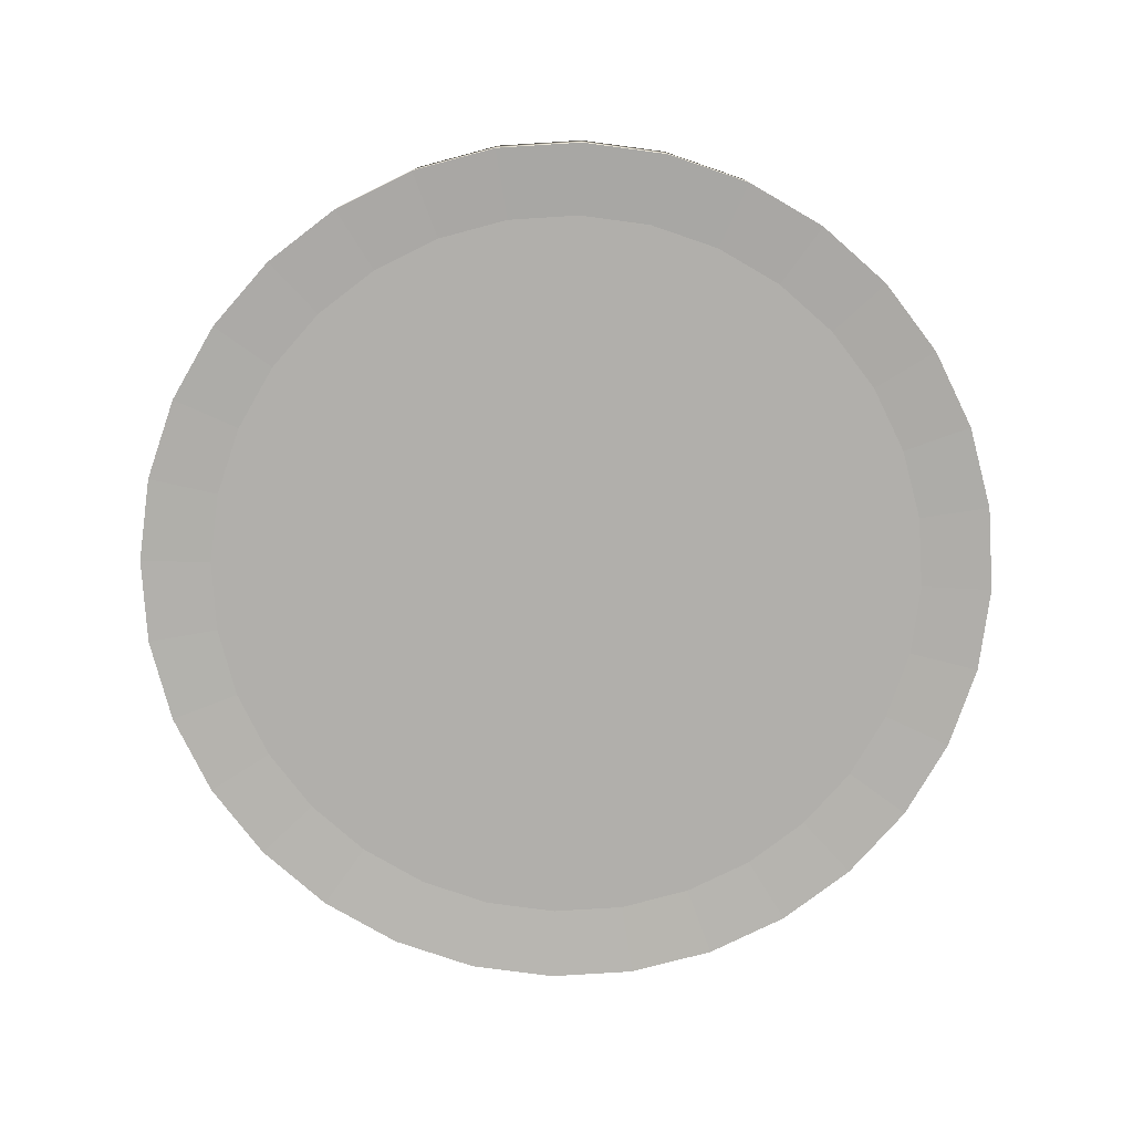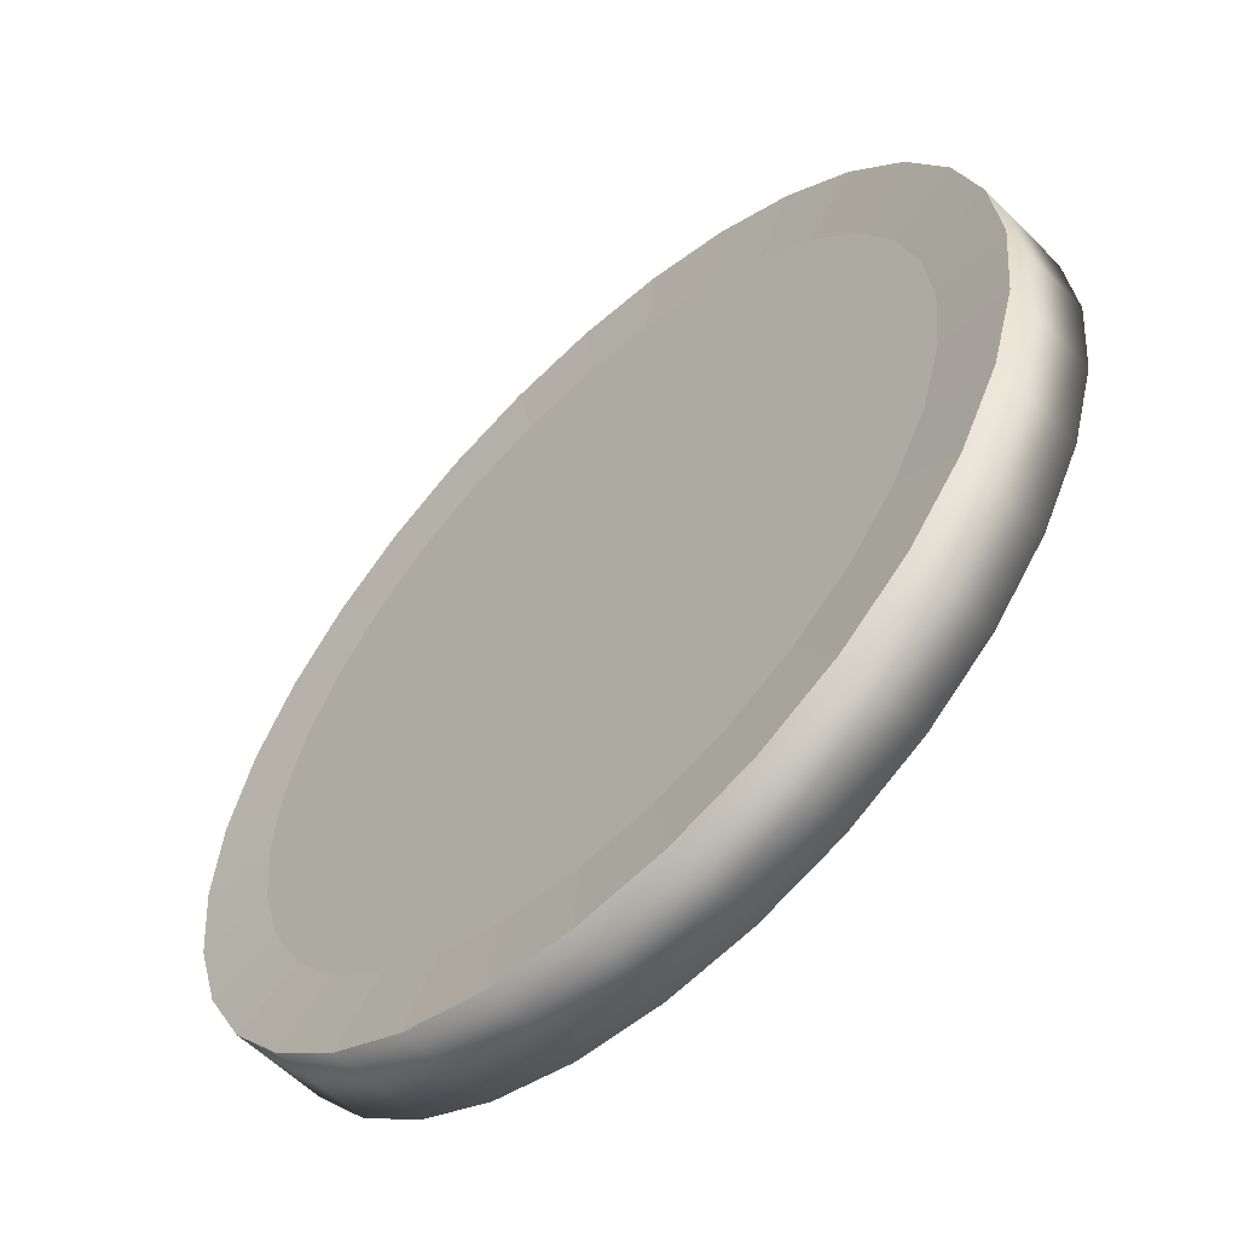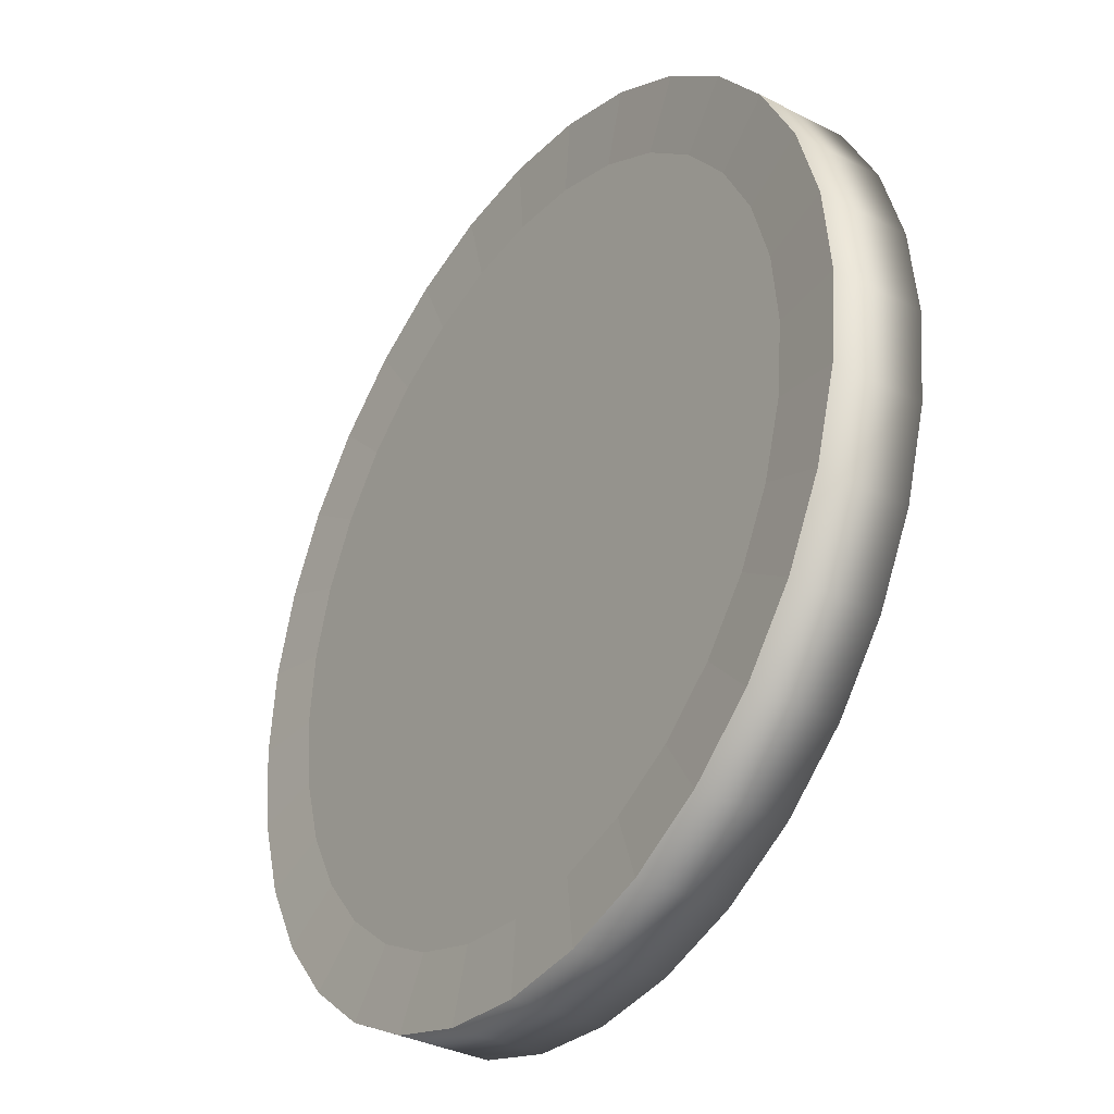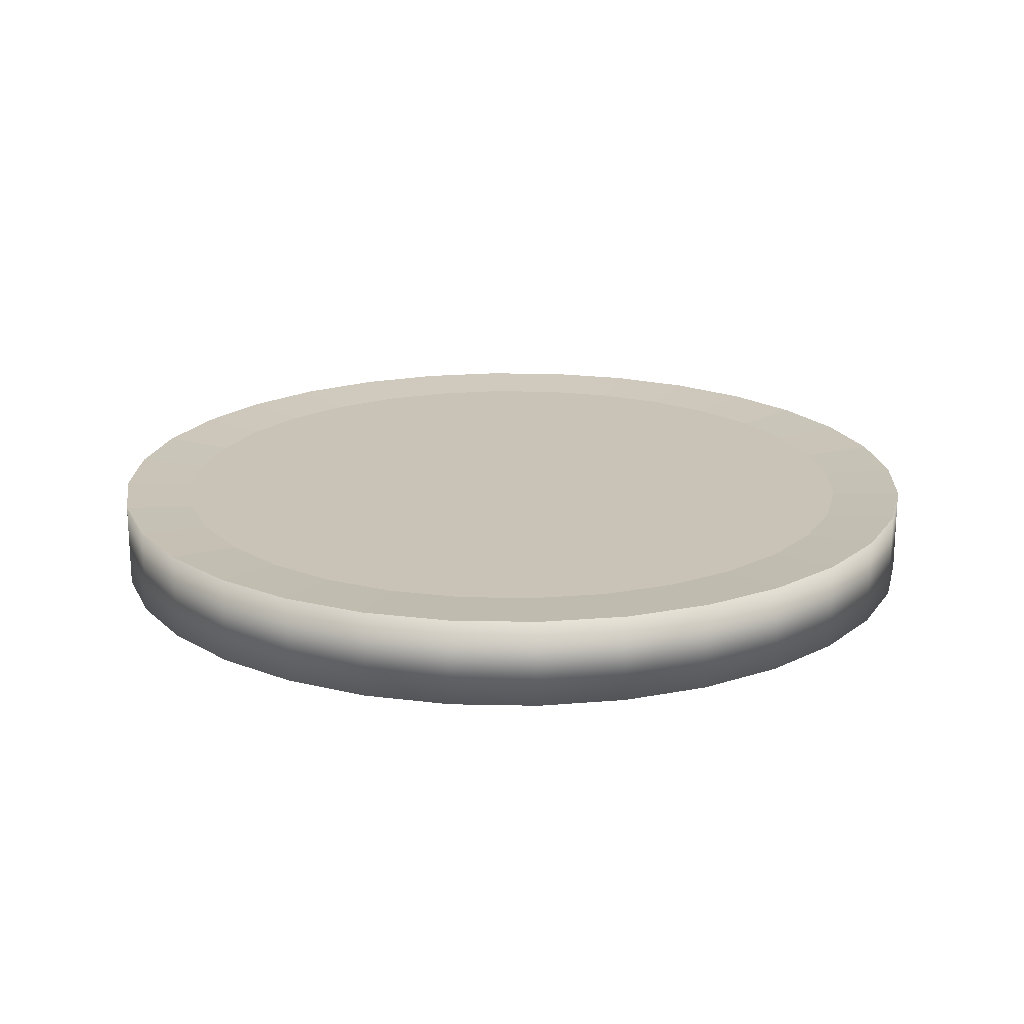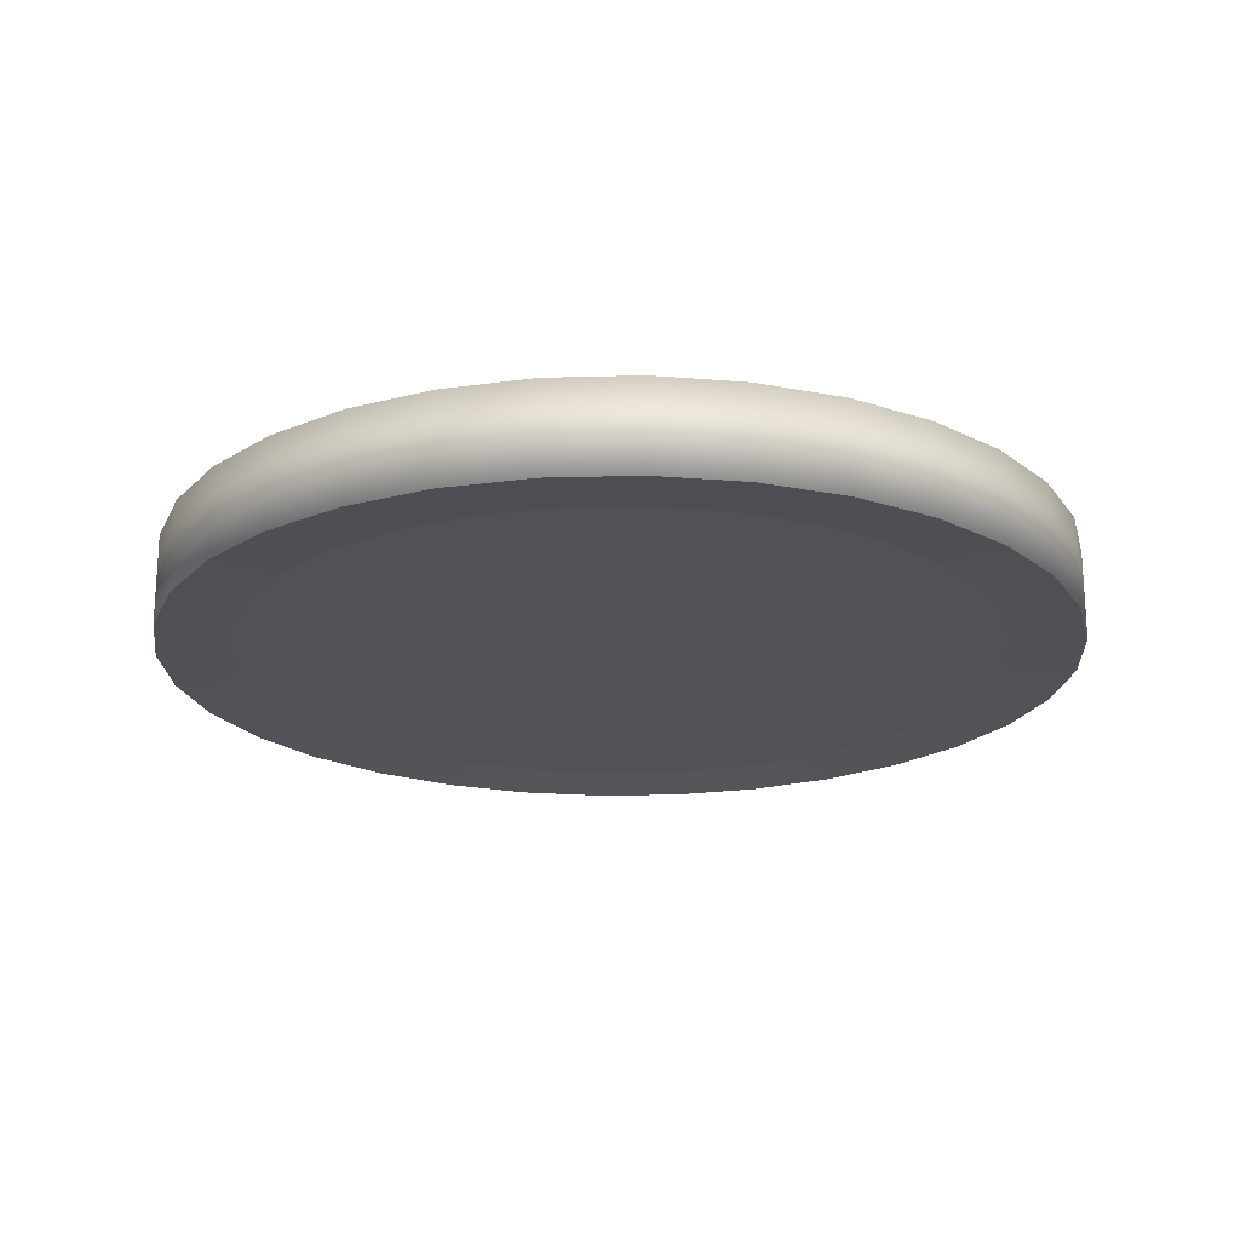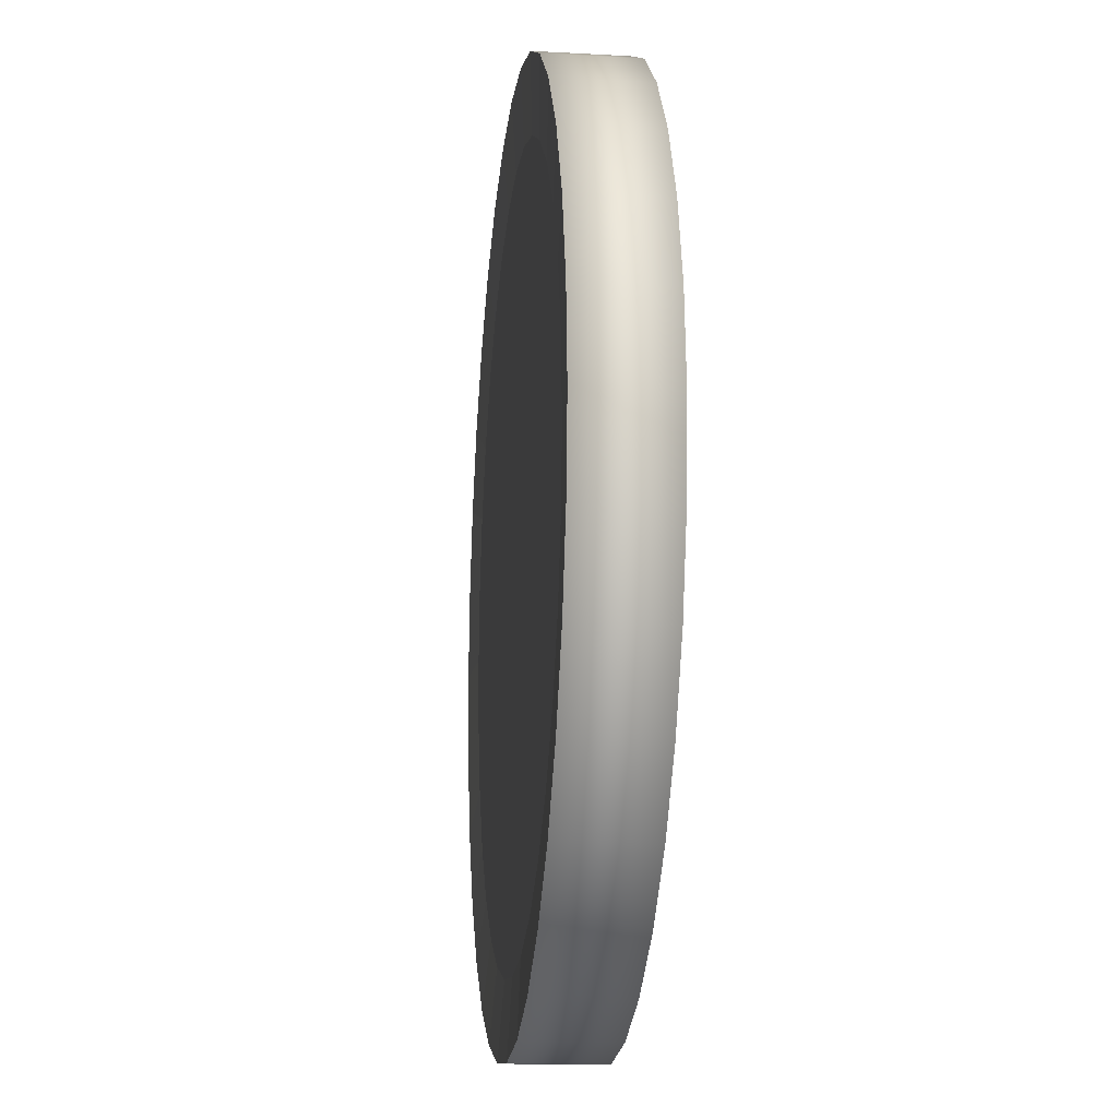
<metadata>
{"format":"obj","ext":"obj","renderer":"f3d","projection":"perspective","resolution":1024,"background":"white","views":[{"elev":-78.1,"azim":43.0,"up":"+Y"},{"elev":-57.9,"azim":44.1,"up":"+Z"},{"elev":-34.7,"azim":55.6,"up":"+Z"},{"elev":19.5,"azim":142.9,"up":"+Y"},{"elev":-20.7,"azim":-149.0,"up":"+Y"},{"elev":-16.5,"azim":83.5,"up":"+Z"}]}
</metadata>
<code>
o Cylinder
v -0 0.01 -0.8364
v -0 0.19 -0.8364
v 0.1632 0.01 -0.8204
v 0.1632 0.19 -0.8204
v 0.3201 0.01 -0.7728
v 0.3201 0.19 -0.7728
v 0.4647 0.01 -0.6955
v 0.4647 0.19 -0.6955
v 0.5914 0.01 -0.5914
v 0.5914 0.19 -0.5914
v 0.6955 0.01 -0.4647
v 0.6955 0.19 -0.4647
v 0.7728 0.01 -0.3201
v 0.7728 0.19 -0.3201
v 0.8204 0.01 -0.1632
v 0.8204 0.19 -0.1632
v 0.8364 0.01 0
v 0.8364 0.19 0
v 0.8204 0.01 0.1632
v 0.8204 0.19 0.1632
v 0.7728 0.01 0.3201
v 0.7728 0.19 0.3201
v 0.6955 0.01 0.4647
v 0.6955 0.19 0.4647
v 0.5914 0.01 0.5914
v 0.5914 0.19 0.5914
v 0.4647 0.01 0.6955
v 0.4647 0.19 0.6955
v 0.3201 0.01 0.7728
v 0.3201 0.19 0.7728
v 0.1632 0.01 0.8204
v 0.1632 0.19 0.8204
v -0 0.01 0.8364
v -0 0.19 0.8364
v -0.1632 0.01 0.8204
v -0.1632 0.19 0.8204
v -0.3201 0.01 0.7728
v -0.3201 0.19 0.7728
v -0.4647 0.01 0.6955
v -0.4647 0.19 0.6955
v -0.5914 0.01 0.5914
v -0.5914 0.19 0.5914
v -0.6955 0.01 0.4647
v -0.6955 0.19 0.4647
v -0.7728 0.01 0.3201
v -0.7728 0.19 0.3201
v -0.8204 0.01 0.1632
v -0.8204 0.19 0.1632
v -0.8364 0.01 -0
v -0.8364 0.19 -0
v -0.8204 0.01 -0.1632
v -0.8204 0.19 -0.1632
v -0.7728 0.01 -0.3201
v -0.7728 0.19 -0.3201
v -0.6955 0.01 -0.4647
v -0.6955 0.19 -0.4647
v -0.5914 0.01 -0.5914
v -0.5914 0.19 -0.5914
v -0.4647 0.01 -0.6955
v -0.4647 0.19 -0.6955
v -0.3201 0.01 -0.7728
v -0.3201 0.19 -0.7728
v -0.1632 0.01 -0.8204
v -0.1632 0.19 -0.8204
v 0 0 -1
v 0.1951 0 -0.9808
v 0.1951 0.2 -0.9808
v 0 0.2 -1
v 0.3827 0 -0.9239
v 0.3827 0.2 -0.9239
v 0.5556 0 -0.8315
v 0.5556 0.2 -0.8315
v 0.7071 0 -0.7071
v 0.7071 0.2 -0.7071
v 0.8315 0 -0.5556
v 0.8315 0.2 -0.5556
v 0.9239 0 -0.3827
v 0.9239 0.2 -0.3827
v 0.9808 0 -0.1951
v 0.9808 0.2 -0.1951
v 1 0 0
v 1 0.2 0
v 0.9808 0 0.1951
v 0.9808 0.2 0.1951
v 0.9239 0 0.3827
v 0.9239 0.2 0.3827
v 0.8315 0 0.5556
v 0.8315 0.2 0.5556
v 0.7071 0 0.7071
v 0.7071 0.2 0.7071
v 0.5556 0 0.8315
v 0.5556 0.2 0.8315
v 0.3827 0 0.9239
v 0.3827 0.2 0.9239
v 0.1951 0 0.9808
v 0.1951 0.2 0.9808
v -0 0 1
v -0 0.2 1
v -0.1951 0 0.9808
v -0.1951 0.2 0.9808
v -0.3827 0 0.9239
v -0.3827 0.2 0.9239
v -0.5556 0 0.8315
v -0.5556 0.2 0.8315
v -0.7071 0 0.7071
v -0.7071 0.2 0.7071
v -0.8315 0 0.5556
v -0.8315 0.2 0.5556
v -0.9239 0 0.3827
v -0.9239 0.2 0.3827
v -0.9808 0 0.1951
v -0.9808 0.2 0.1951
v -1 0 -0
v -1 0.2 -0
v -0.9808 0 -0.1951
v -0.9808 0.2 -0.1951
v -0.9239 0 -0.3827
v -0.9239 0.2 -0.3827
v -0.8315 0 -0.5556
v -0.8315 0.2 -0.5556
v -0.7071 0 -0.7071
v -0.7071 0.2 -0.7071
v -0.5556 0 -0.8315
v -0.5556 0.2 -0.8315
v -0.3827 0 -0.9239
v -0.3827 0.2 -0.9239
v -0.1951 0 -0.9808
v -0.1951 0.2 -0.9808
f 30 22 6
f 15 31 47
f 1 66 3
f 4 68 2
f 3 69 5
f 4 70 67
f 5 71 7
f 8 70 6
f 9 71 73
f 8 74 72
f 9 75 11
f 12 74 10
f 11 77 13
f 14 76 12
f 15 77 79
f 16 78 14
f 15 81 17
f 16 82 80
f 17 83 19
f 18 84 82
f 21 83 85
f 22 84 20
f 21 87 23
f 24 86 22
f 23 89 25
f 26 88 24
f 27 89 91
f 28 90 26
f 29 91 93
f 30 92 28
f 31 93 95
f 32 94 30
f 31 97 33
f 32 98 96
f 35 97 99
f 36 98 34
f 37 99 101
f 36 102 100
f 37 103 39
f 38 104 102
f 39 105 41
f 40 106 104
f 41 107 43
f 44 106 42
f 43 109 45
f 46 108 44
f 45 111 47
f 48 110 46
f 47 113 49
f 48 114 112
f 49 115 51
f 52 114 50
f 51 117 53
f 54 116 52
f 55 117 119
f 56 118 54
f 55 121 57
f 56 122 120
f 59 121 123
f 60 122 58
f 61 123 125
f 62 124 60
f 61 127 63
f 62 128 126
f 63 65 1
f 2 128 64
f 6 4 62
f 4 2 62
f 2 64 62
f 62 60 58
f 58 56 54
f 54 52 50
f 50 48 54
f 48 46 54
f 46 44 42
f 42 40 38
f 38 36 34
f 34 32 30
f 30 28 26
f 26 24 22
f 22 20 18
f 18 16 14
f 14 12 10
f 10 8 6
f 62 58 54
f 46 42 54
f 42 38 54
f 38 34 30
f 30 26 22
f 22 18 6
f 18 14 6
f 14 10 6
f 6 62 38
f 62 54 38
f 38 30 6
f 63 1 3
f 3 5 7
f 7 9 11
f 11 13 15
f 15 17 19
f 19 21 23
f 23 25 31
f 25 27 31
f 27 29 31
f 31 33 39
f 33 35 39
f 35 37 39
f 39 41 47
f 41 43 47
f 43 45 47
f 47 49 51
f 51 53 55
f 55 57 63
f 57 59 63
f 59 61 63
f 63 3 7
f 7 11 63
f 11 15 63
f 15 19 23
f 47 51 63
f 51 55 63
f 15 23 31
f 31 39 47
f 63 15 47
f 1 65 66
f 4 67 68
f 3 66 69
f 4 6 70
f 5 69 71
f 8 72 70
f 9 7 71
f 8 10 74
f 9 73 75
f 12 76 74
f 11 75 77
f 14 78 76
f 15 13 77
f 16 80 78
f 15 79 81
f 16 18 82
f 17 81 83
f 18 20 84
f 21 19 83
f 22 86 84
f 21 85 87
f 24 88 86
f 23 87 89
f 26 90 88
f 27 25 89
f 28 92 90
f 29 27 91
f 30 94 92
f 31 29 93
f 32 96 94
f 31 95 97
f 32 34 98
f 35 33 97
f 36 100 98
f 37 35 99
f 36 38 102
f 37 101 103
f 38 40 104
f 39 103 105
f 40 42 106
f 41 105 107
f 44 108 106
f 43 107 109
f 46 110 108
f 45 109 111
f 48 112 110
f 47 111 113
f 48 50 114
f 49 113 115
f 52 116 114
f 51 115 117
f 54 118 116
f 55 53 117
f 56 120 118
f 55 119 121
f 56 58 122
f 59 57 121
f 60 124 122
f 61 59 123
f 62 126 124
f 61 125 127
f 62 64 128
f 63 127 65
f 2 68 128
f 68 66 65
f 67 69 66
f 70 71 69
f 72 73 71
f 74 75 73
f 76 77 75
f 78 79 77
f 80 81 79
f 82 83 81
f 84 85 83
f 86 87 85
f 88 89 87
f 90 91 89
f 92 93 91
f 94 95 93
f 96 97 95
f 98 99 97
f 100 101 99
f 102 103 101
f 104 105 103
f 106 107 105
f 108 109 107
f 110 111 109
f 112 113 111
f 114 115 113
f 116 117 115
f 118 119 117
f 120 121 119
f 122 123 121
f 124 125 123
f 126 127 125
f 128 65 127
f 68 67 66
f 67 70 69
f 70 72 71
f 72 74 73
f 74 76 75
f 76 78 77
f 78 80 79
f 80 82 81
f 82 84 83
f 84 86 85
f 86 88 87
f 88 90 89
f 90 92 91
f 92 94 93
f 94 96 95
f 96 98 97
f 98 100 99
f 100 102 101
f 102 104 103
f 104 106 105
f 106 108 107
f 108 110 109
f 110 112 111
f 112 114 113
f 114 116 115
f 116 118 117
f 118 120 119
f 120 122 121
f 122 124 123
f 124 126 125
f 126 128 127
f 128 68 65

</code>
